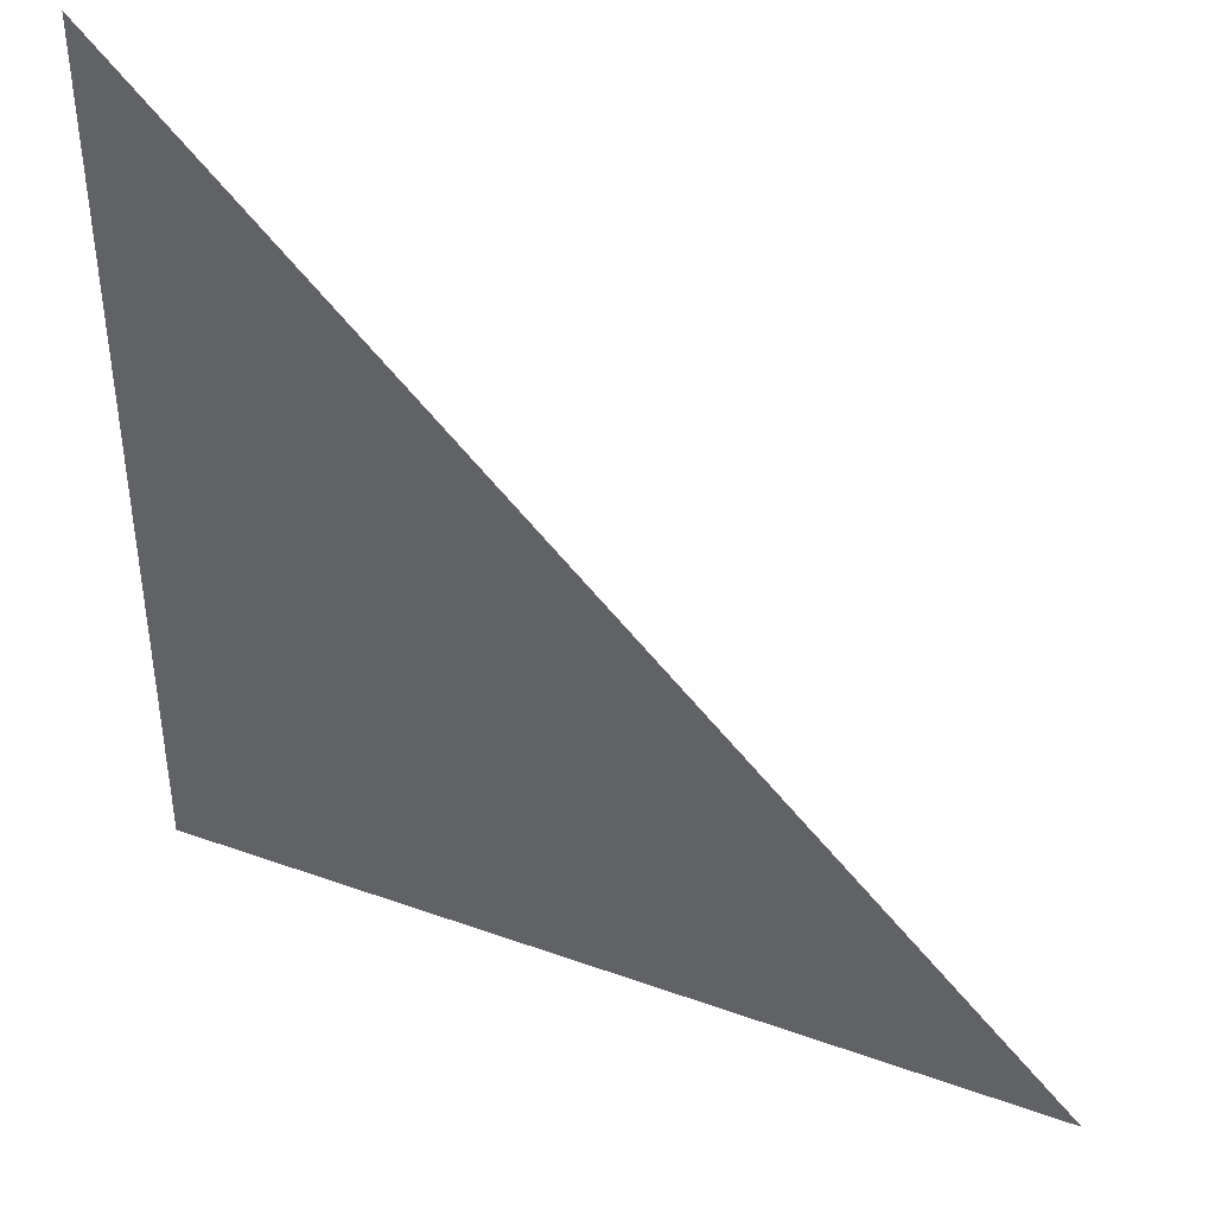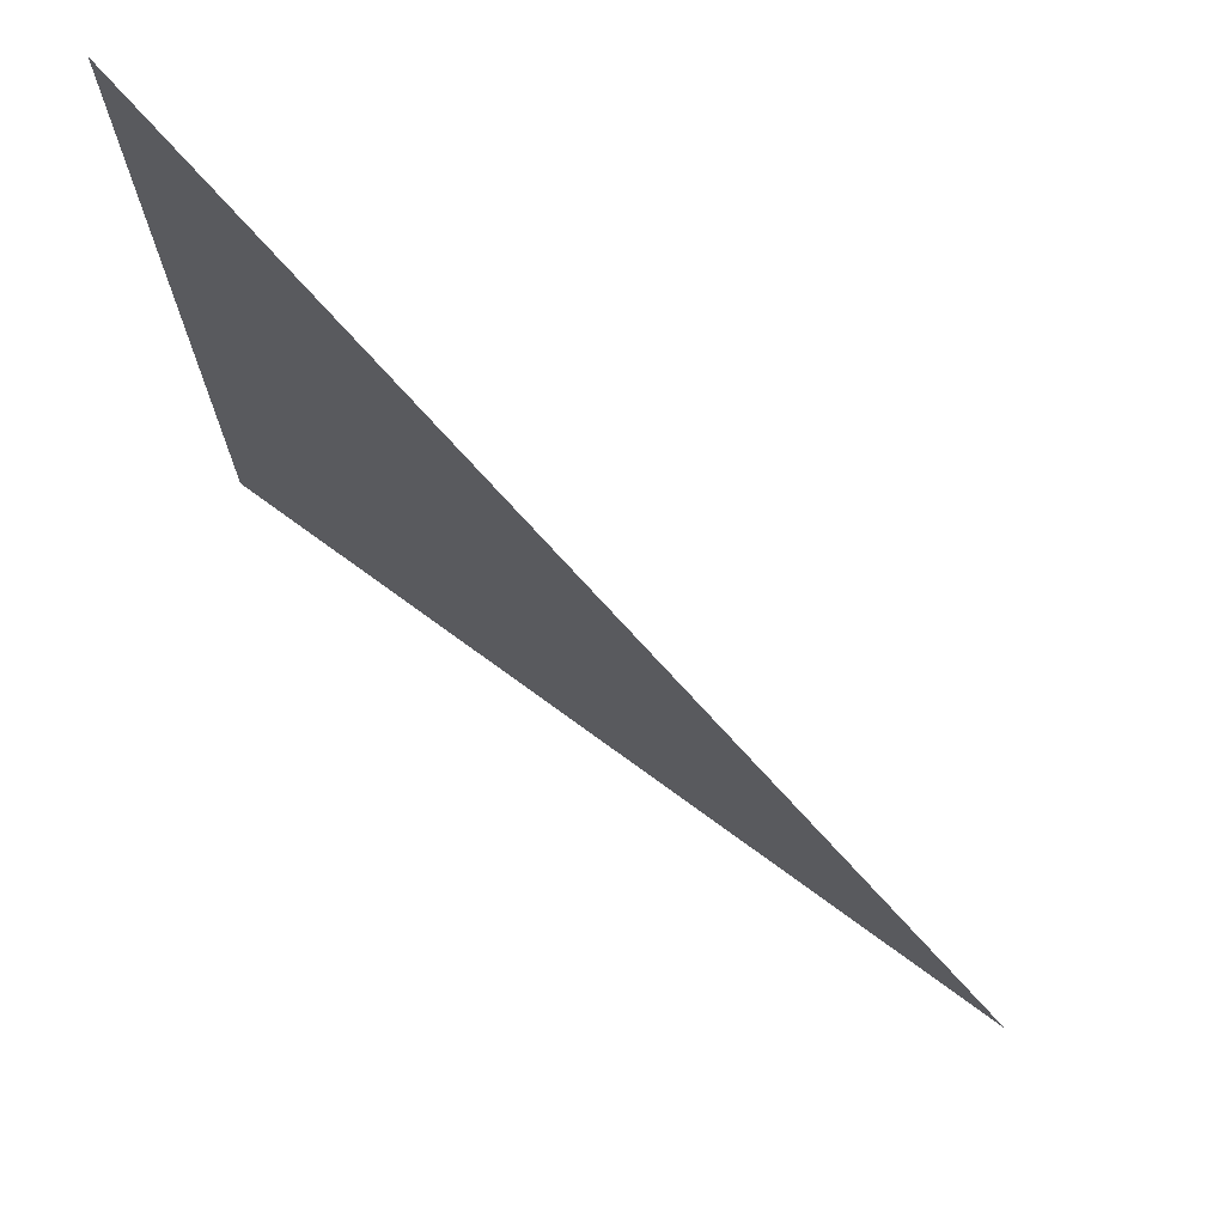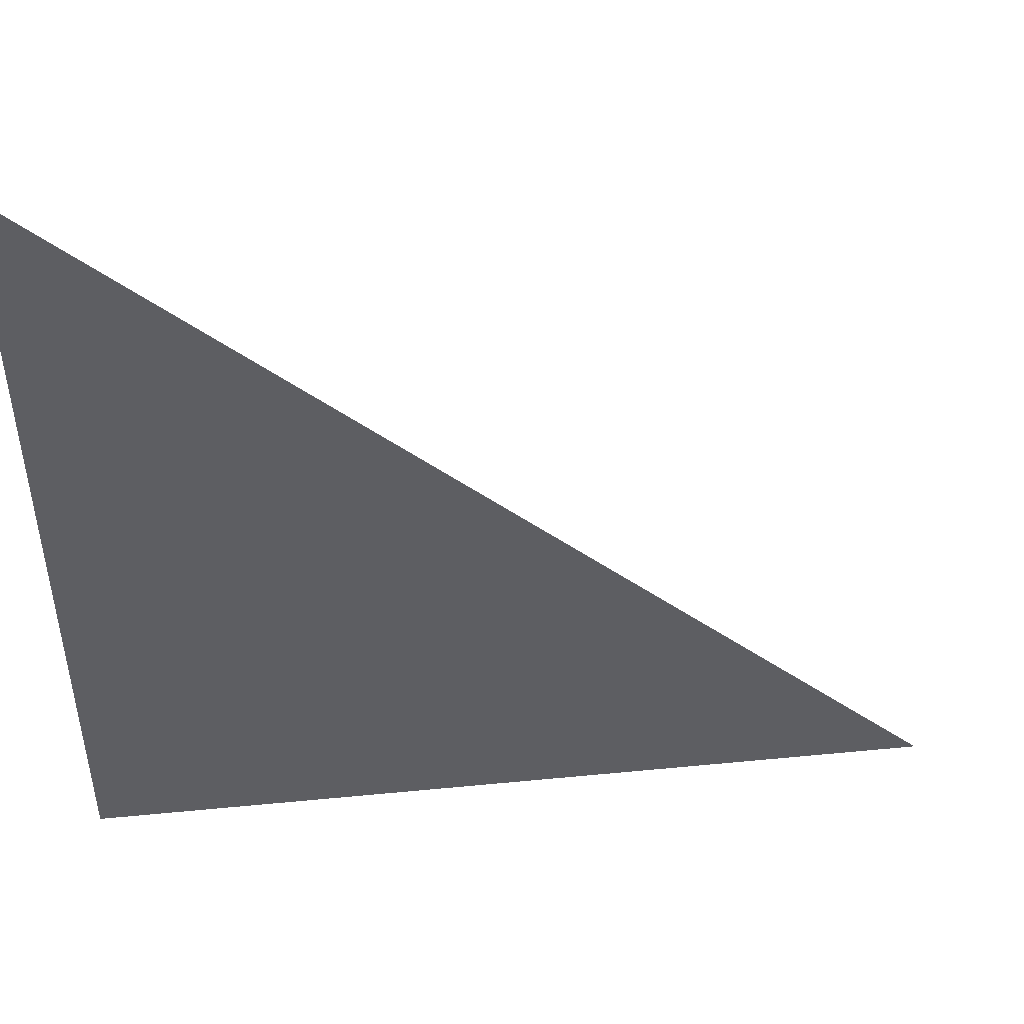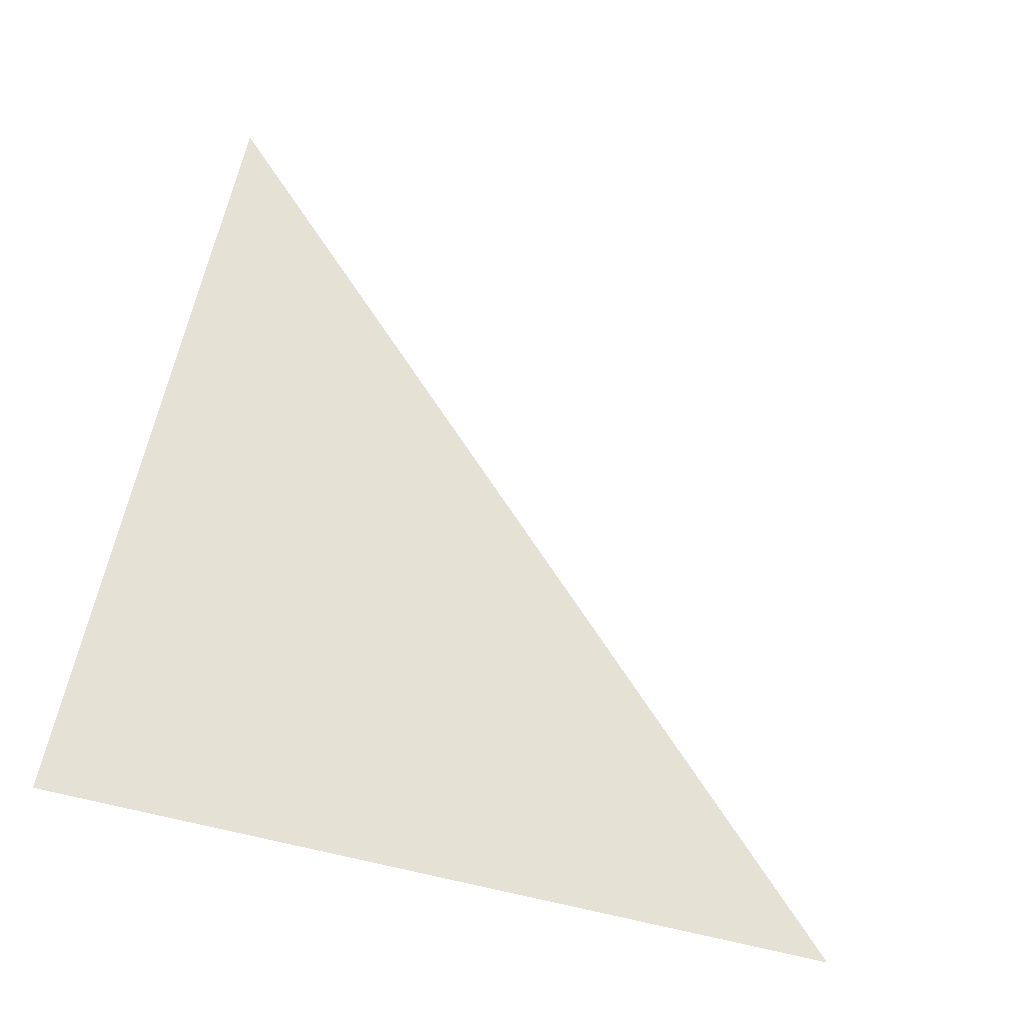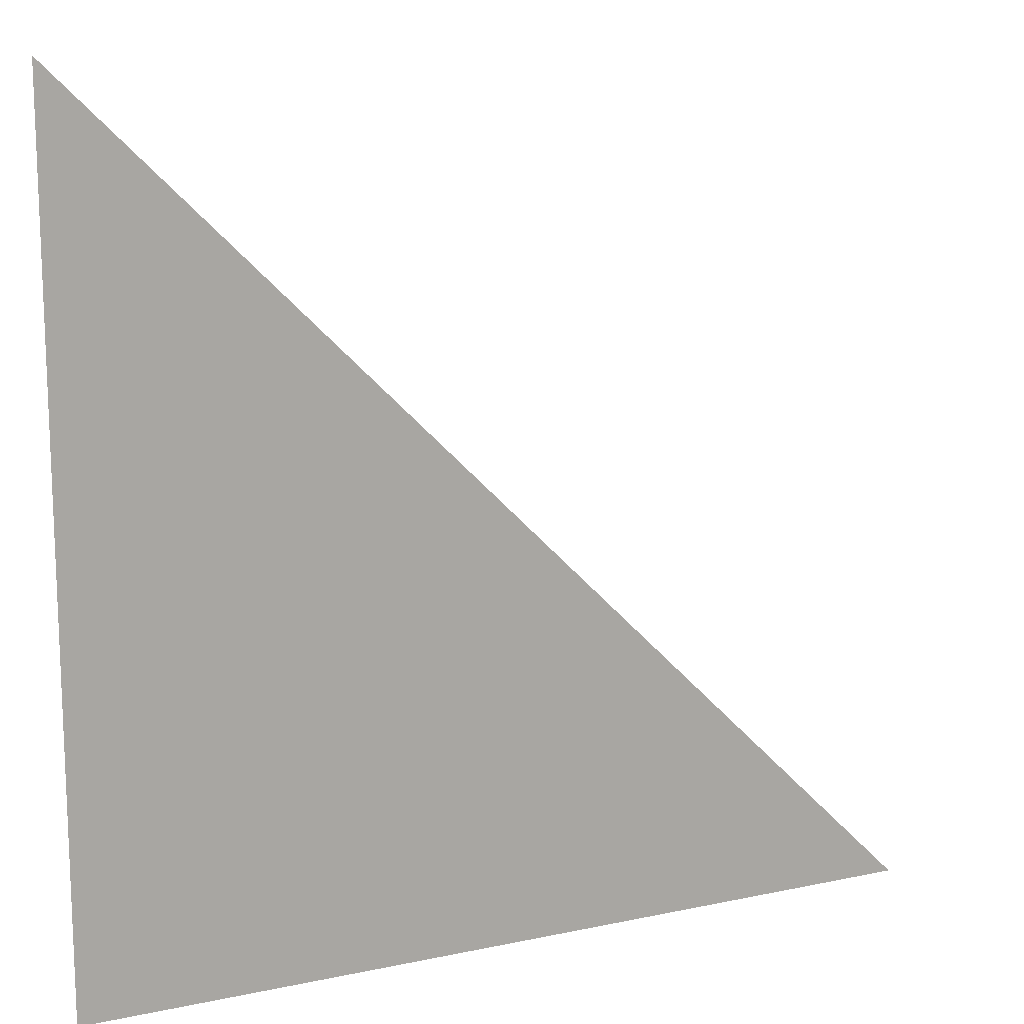
<metadata>
{"format":"obj","ext":"obj","renderer":"f3d","projection":"perspective","resolution":1024,"background":"white","views":[{"elev":42.3,"azim":23.3,"up":"+Y"},{"elev":73.3,"azim":36.3,"up":"+Y"},{"elev":48.7,"azim":-6.2,"up":"+Y"},{"elev":65.1,"azim":12.6,"up":"+Z"},{"elev":14.5,"azim":-25.0,"up":"+Y"}]}
</metadata>
<code>
v 0 0 0
v 1 0 0
v 0 1 0
f 1 2 3

</code>
